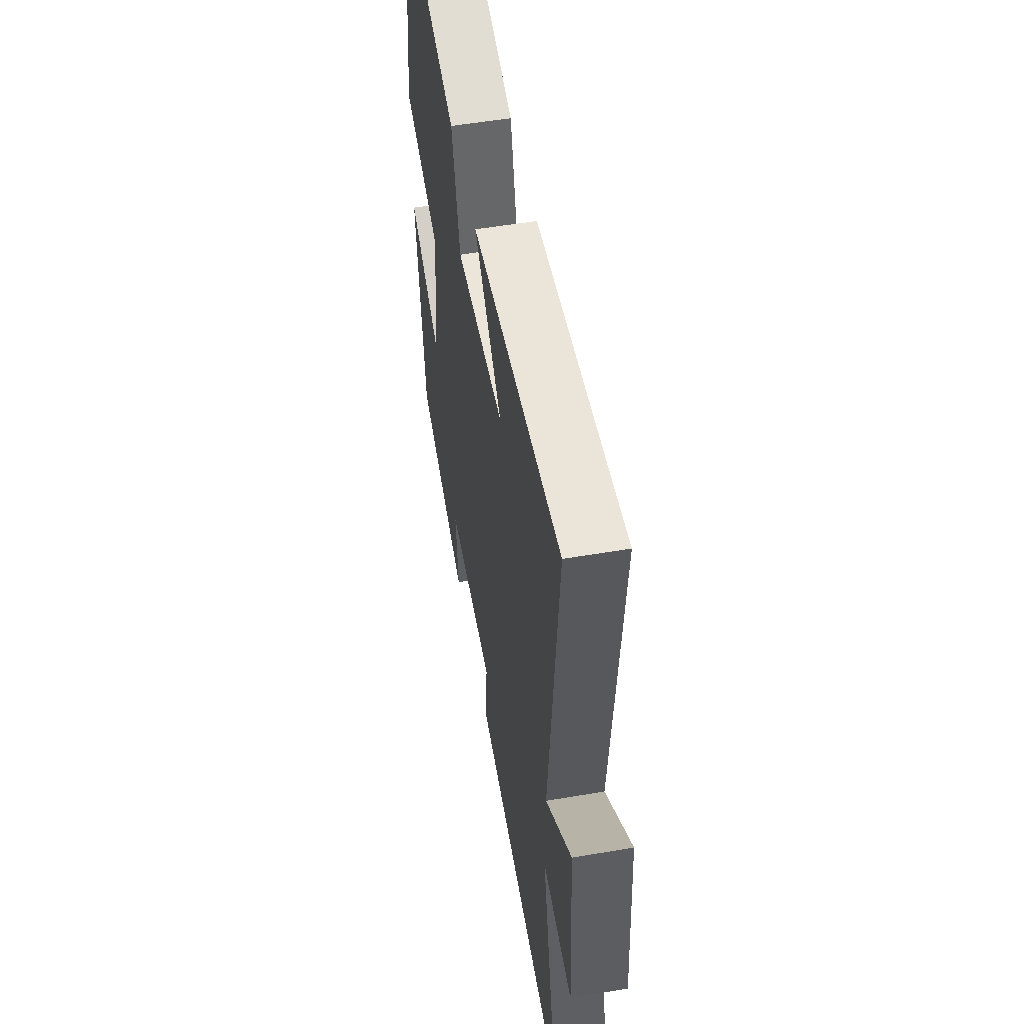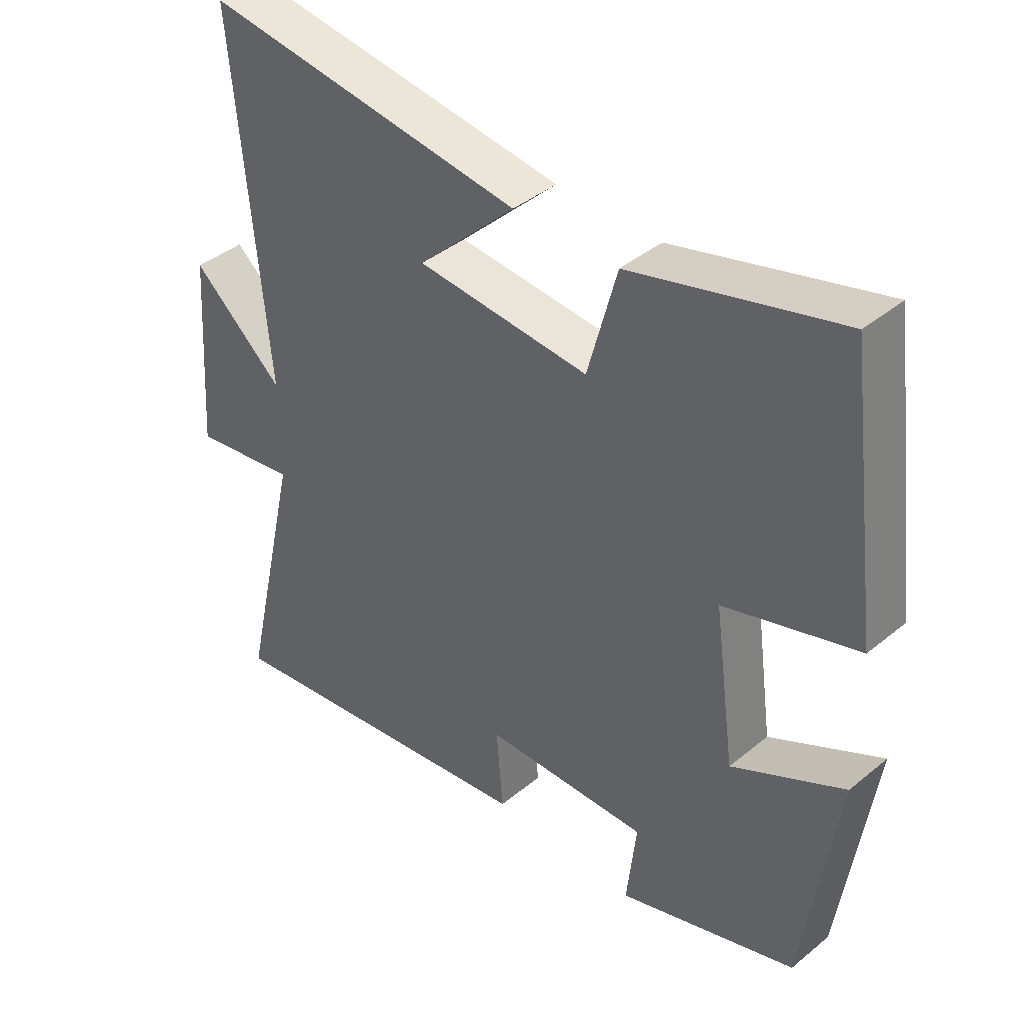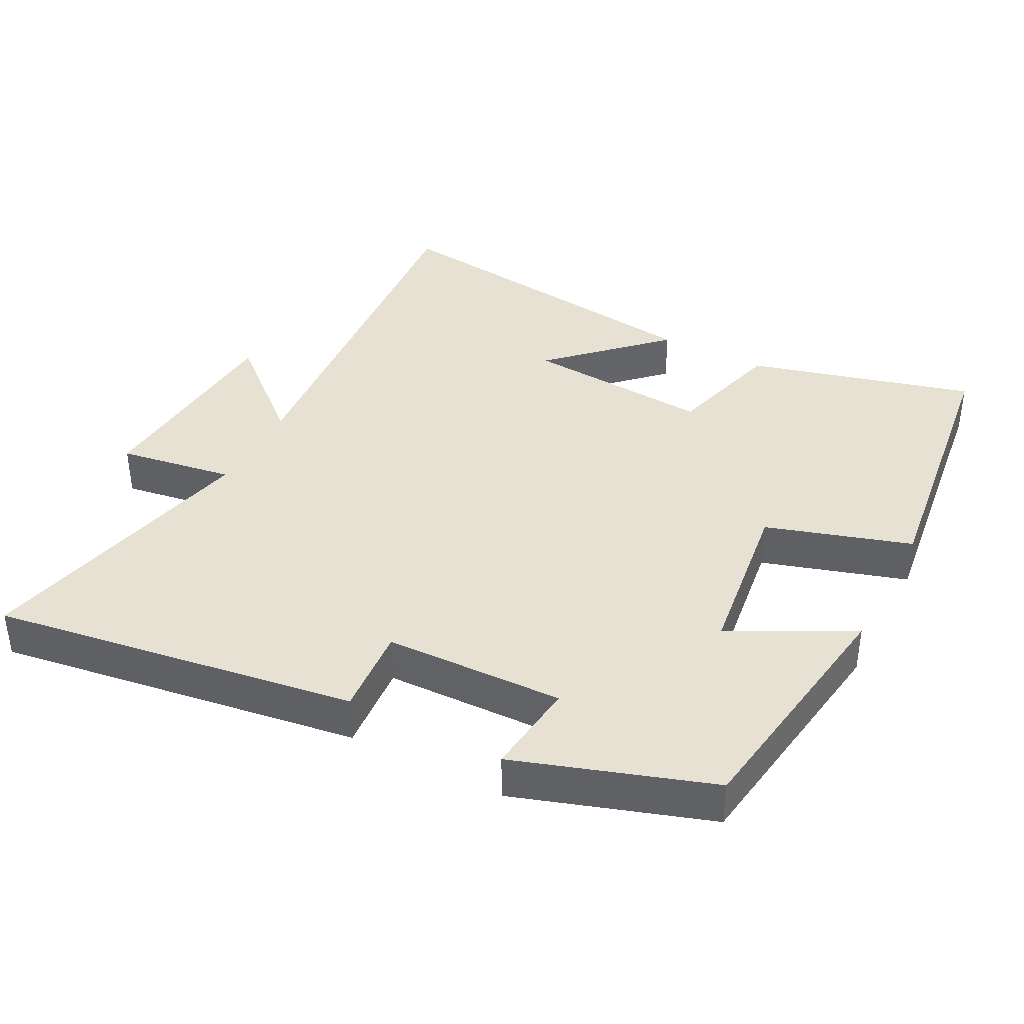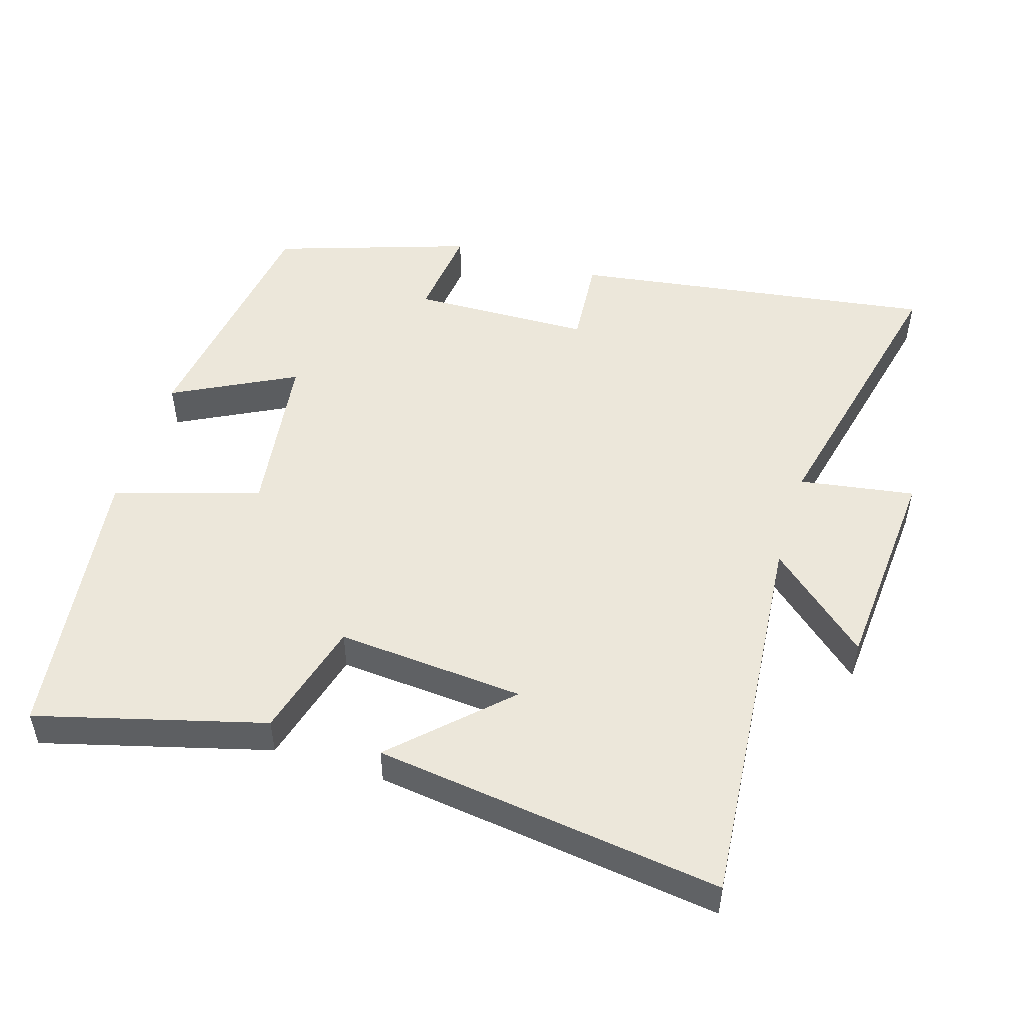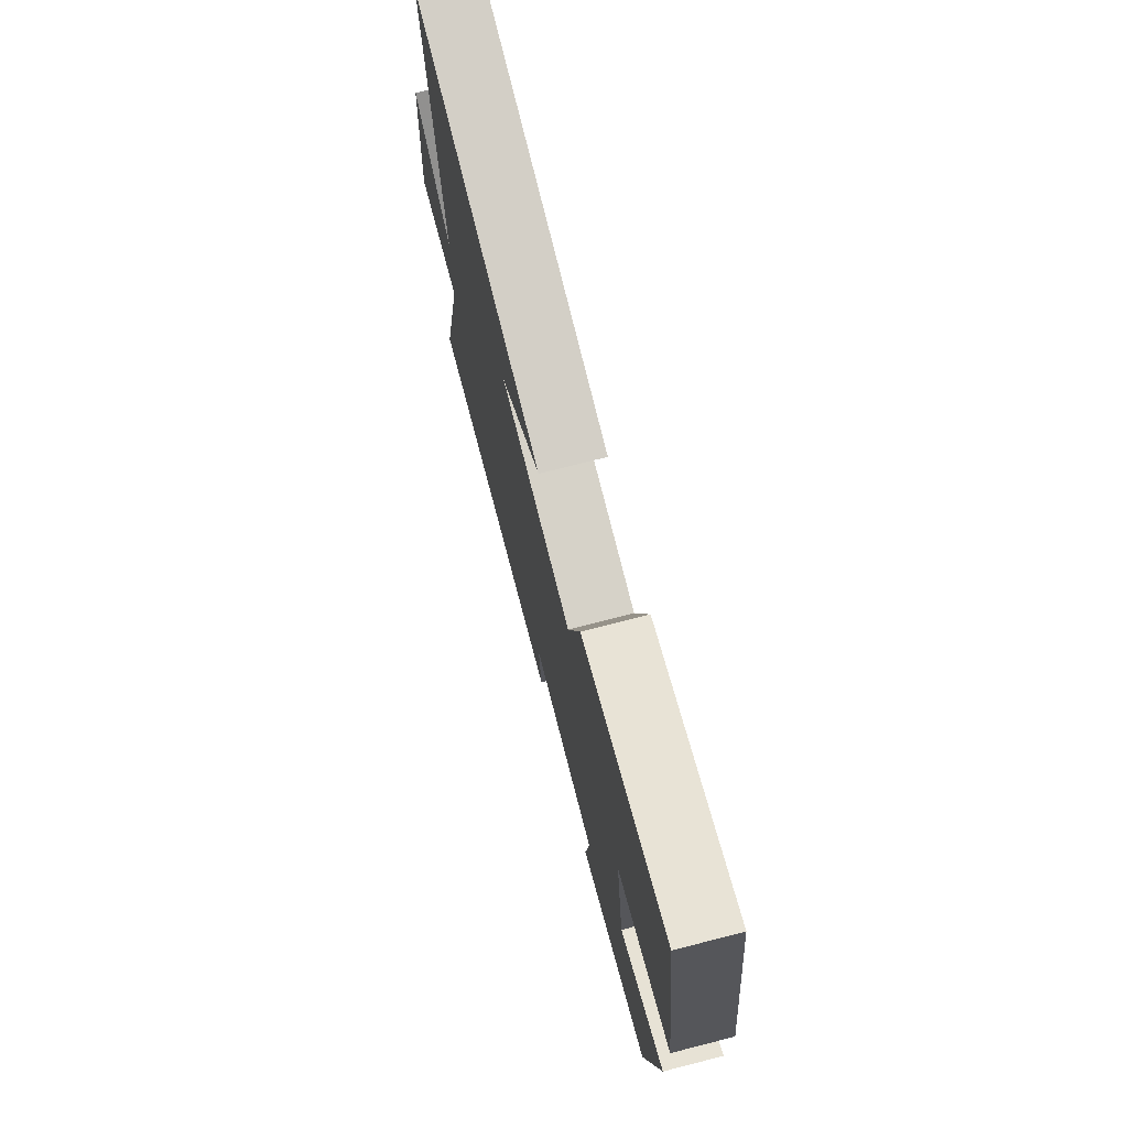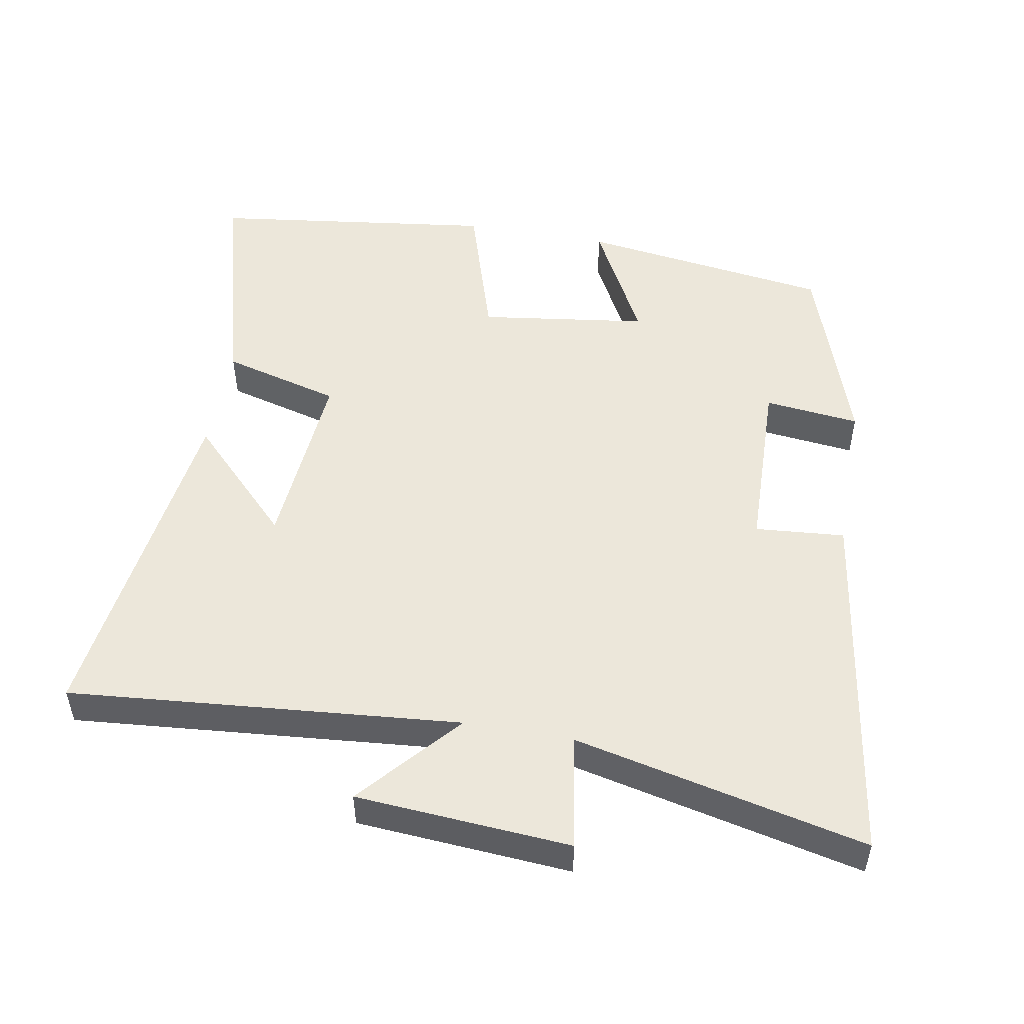
<metadata>
{"format":"obj","ext":"obj","renderer":"f3d","projection":"perspective","resolution":1024,"background":"white","views":[{"elev":53.8,"azim":79.7,"up":"+Z"},{"elev":40.8,"azim":-135.0,"up":"+Z"},{"elev":38.9,"azim":-152.2,"up":"+Y"},{"elev":50.6,"azim":17.4,"up":"+Y"},{"elev":74.7,"azim":-104.3,"up":"+Z"},{"elev":50.8,"azim":100.3,"up":"+Y"}]}
</metadata>
<code>
v 0.551 0.07 0.564
v 0.5 0.07 -0.001
v 0.645 0.07 0.124
v 0.667 0.07 -0.186
v 0.5 0.07 -0.159
v 0.595 0.07 -0.58
v 0.067 0.07 -0.5
v 0.078 0.07 -0.37
v -0.182 0.07 -0.362
v -0.167 0.07 -0.5
v -0.449 0.07 -0.405
v -0.5 0.07 -0.04
v -0.324 0.07 -0.132
v -0.29 0.07 0.112
v -0.5 0.07 0.178
v -0.445 0.07 0.59
v -0.117 0.07 0.5
v -0.071 0.07 0.329
v 0.201 0.07 0.349
v 0.047 0.07 0.5
v 0.551 0 0.564
v 0.5 0 -0.001
v 0.645 0 0.124
v 0.667 0 -0.186
v 0.5 0 -0.159
v 0.595 0 -0.58
v 0.067 0 -0.5
v 0.078 0 -0.37
v -0.182 0 -0.362
v -0.167 0 -0.5
v -0.449 0 -0.405
v -0.5 0 -0.04
v -0.324 0 -0.132
v -0.29 0 0.112
v -0.5 0 0.178
v -0.445 0 0.59
v -0.117 0 0.5
v -0.071 0 0.329
v 0.201 0 0.349
v 0.047 0 0.5
f 19 20 1
f 16 17 18
f 15 16 18
f 14 15 18
f 13 14 18 19
f 11 12 13
f 10 11 13
f 9 10 13
f 19 1 2
f 13 19 2
f 9 13 2
f 8 9 2
f 5 6 7 8
f 2 3 4 5
f 2 5 8
f 21 40 39
f 38 37 36
f 38 36 35
f 38 35 34
f 39 38 34 33
f 33 32 31
f 33 31 30
f 33 30 29
f 22 21 39
f 22 39 33
f 22 33 29
f 22 29 28
f 28 27 26 25
f 25 24 23 22
f 28 25 22
f 1 21 22 2
f 2 22 23 3
f 3 23 24 4
f 4 24 25 5
f 5 25 26 6
f 6 26 27 7
f 7 27 28 8
f 8 28 29 9
f 9 29 30 10
f 10 30 31 11
f 11 31 32 12
f 12 32 33 13
f 13 33 34 14
f 14 34 35 15
f 15 35 36 16
f 16 36 37 17
f 17 37 38 18
f 18 38 39 19
f 19 39 40 20
f 20 40 21 1

</code>
